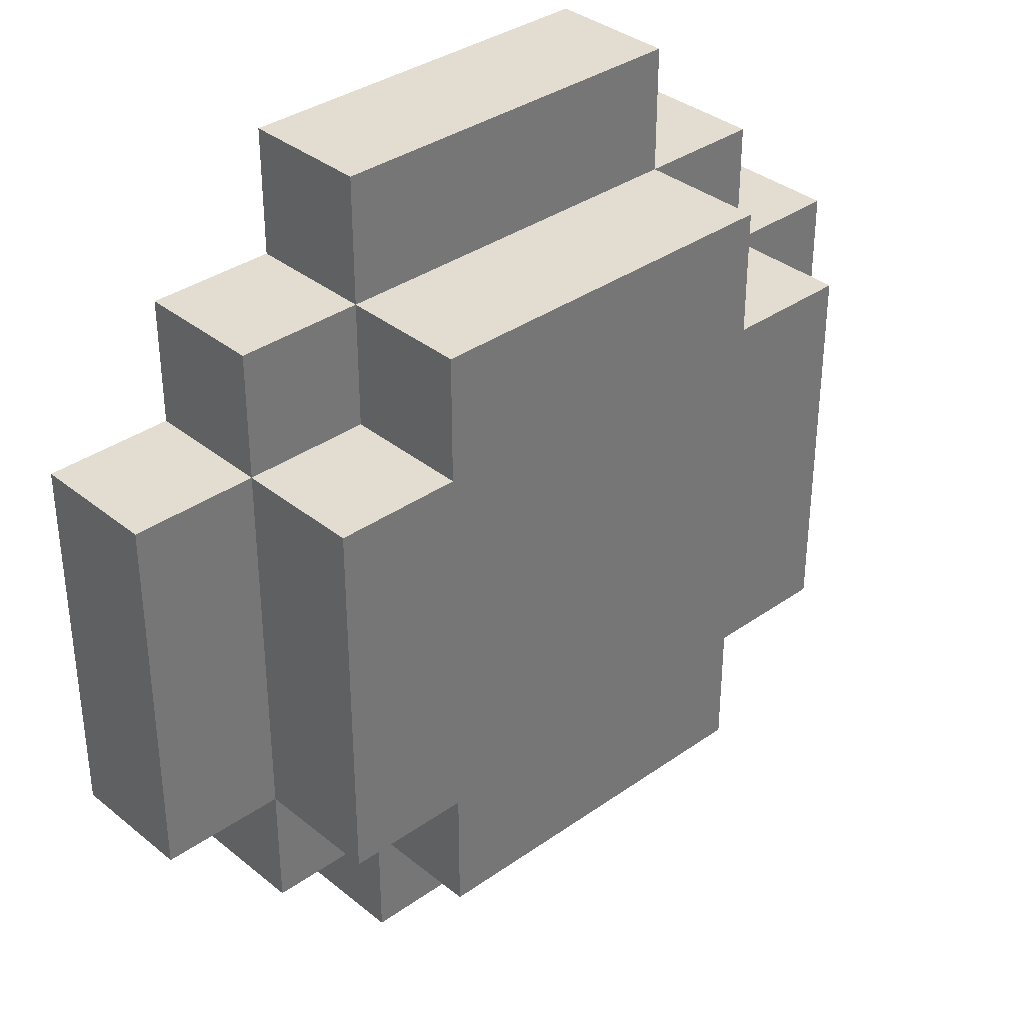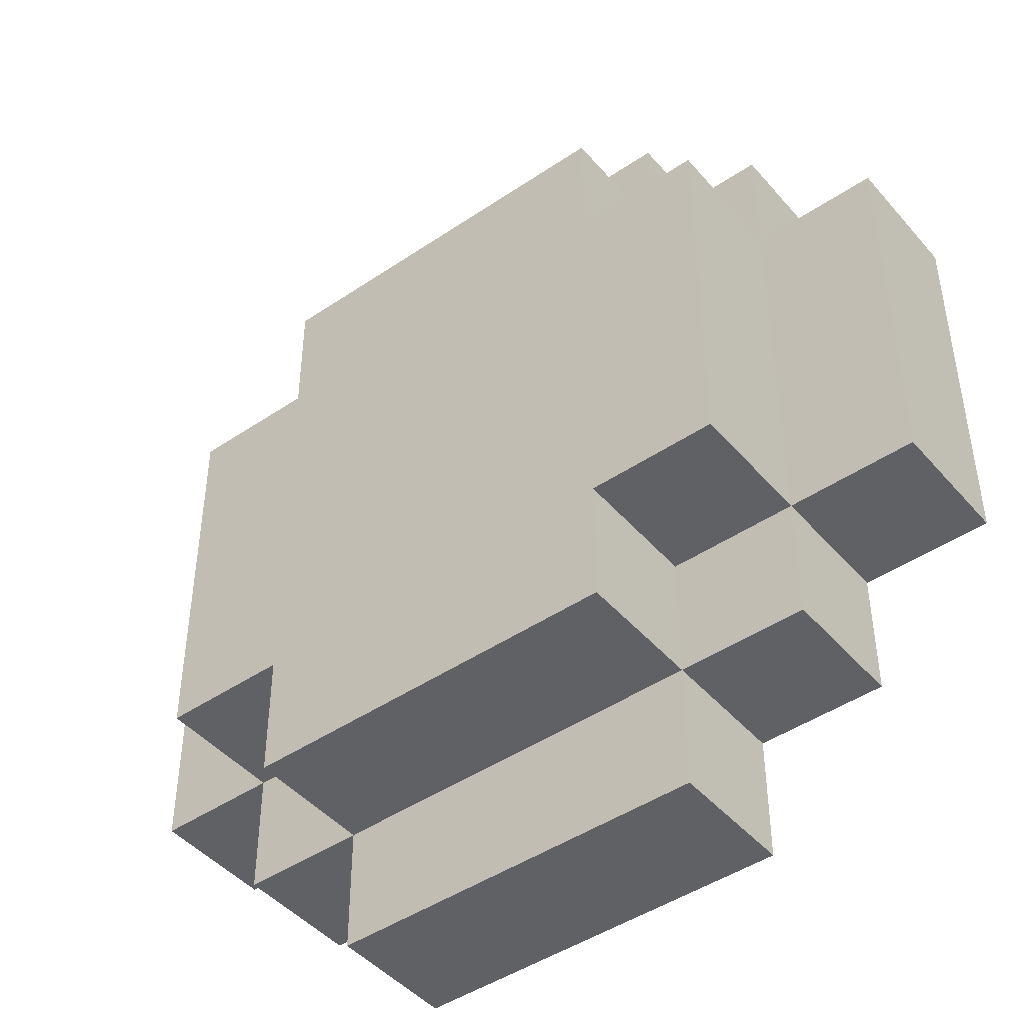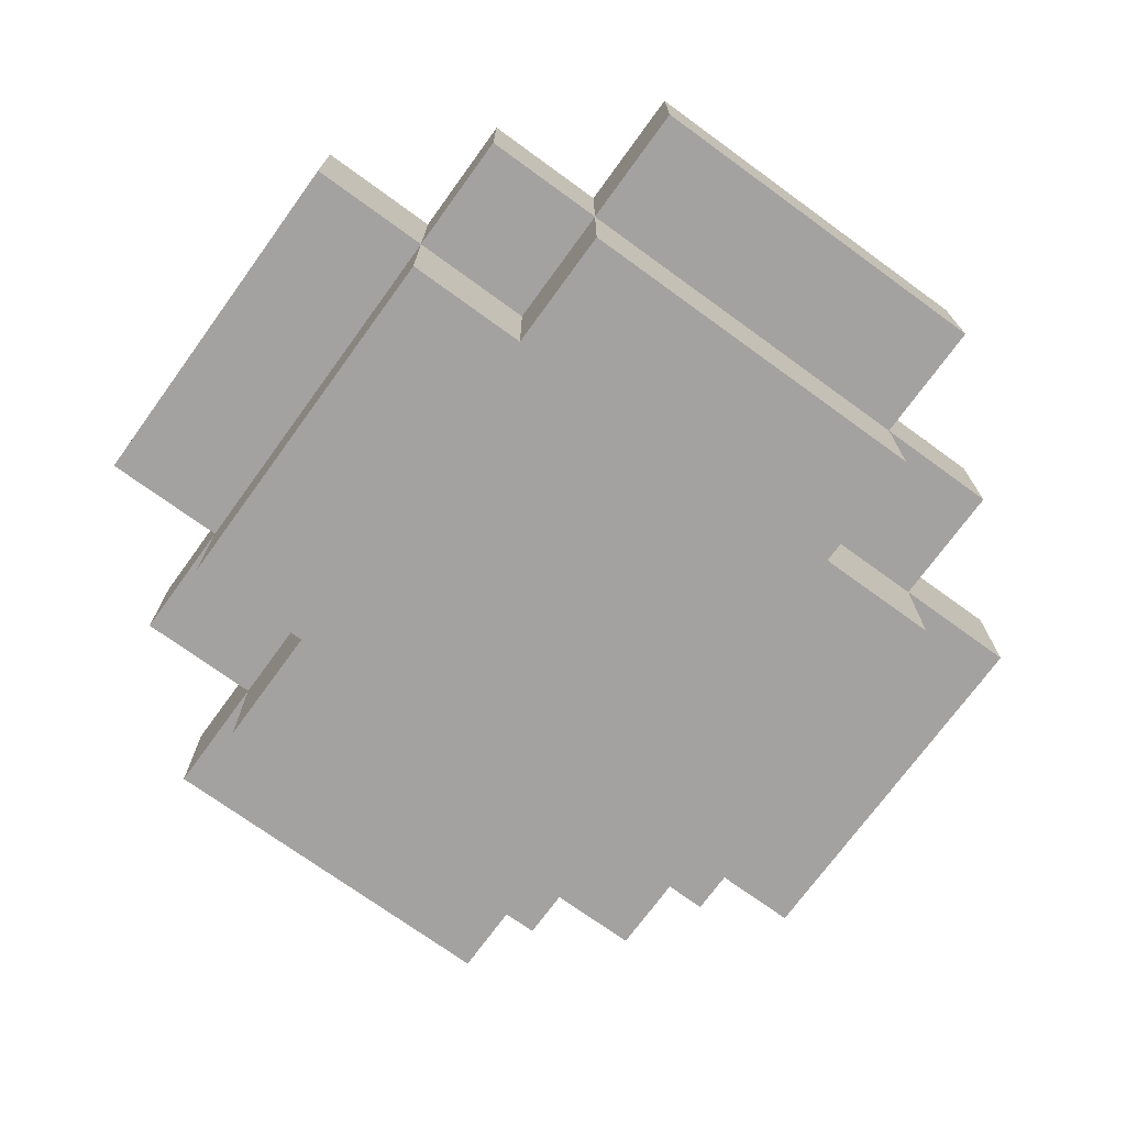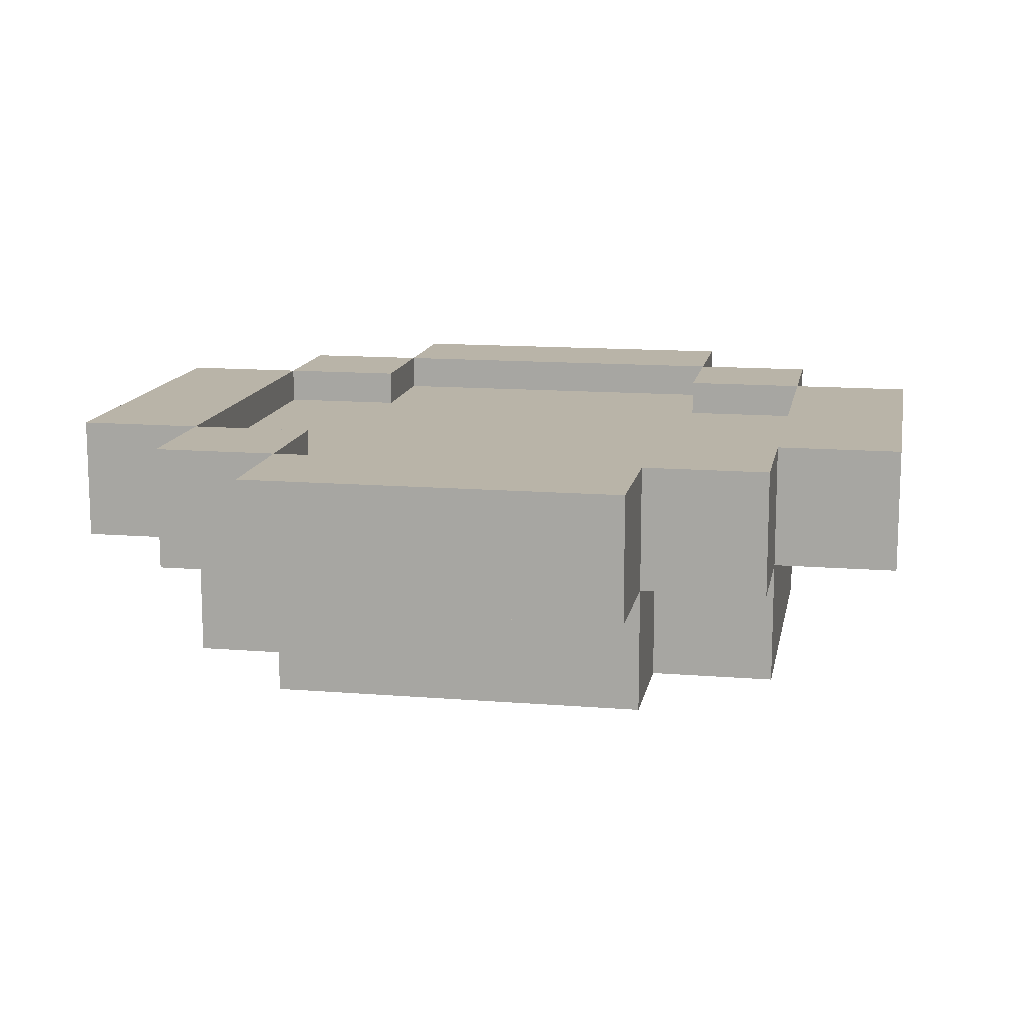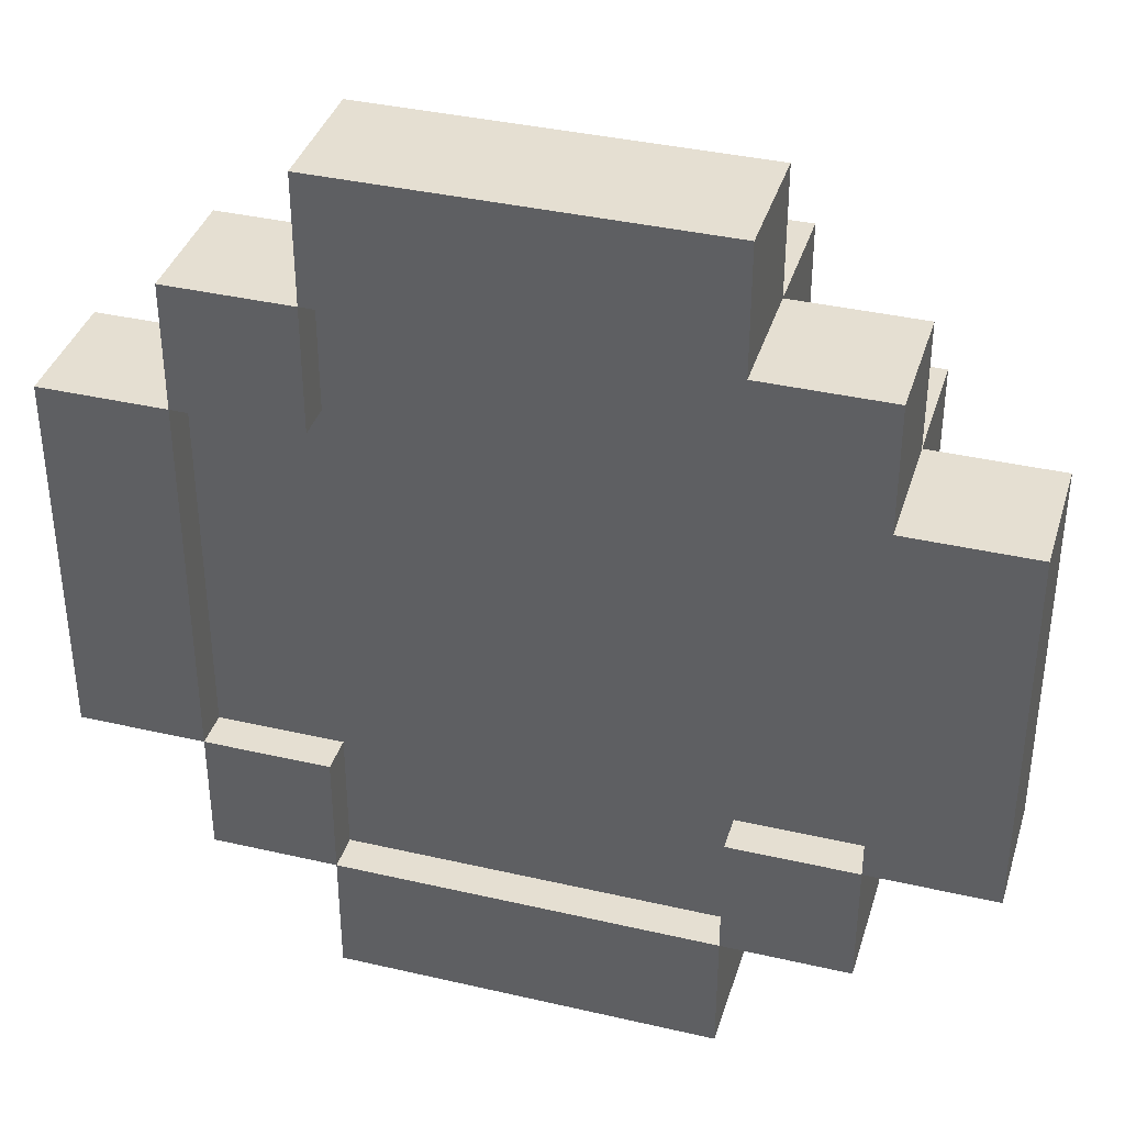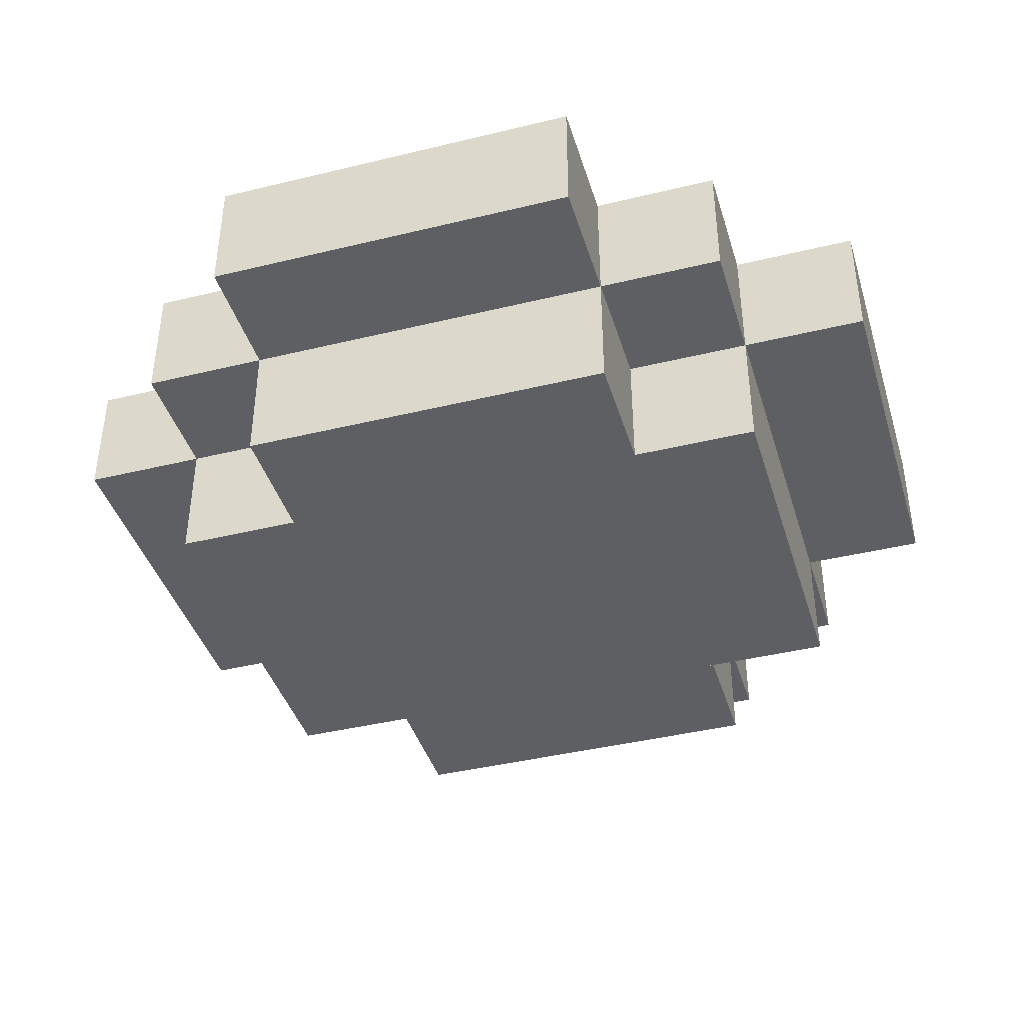
<metadata>
{"format":"obj","ext":"obj","renderer":"f3d","projection":"perspective","resolution":1024,"background":"white","views":[{"elev":35.2,"azim":-43.1,"up":"+Z"},{"elev":-45.4,"azim":38.0,"up":"+Z"},{"elev":-72.7,"azim":144.0,"up":"+Y"},{"elev":13.2,"azim":10.5,"up":"+Y"},{"elev":37.5,"azim":-163.5,"up":"+Z"},{"elev":-41.0,"azim":-73.5,"up":"+Y"}]}
</metadata>
<code>
g Circle_Circle
v 0.09342 -0.3762 -0.217
v 0.09342 -0.4382 -0.217
v 0.09342 -0.3762 -0.155
v 0.09342 -0.4382 -0.155
v -0.0926 -0.5 -0.09301
v -0.0926 -0.3762 0.155
v -0.0926 -0.4382 0.155
v -0.0926 -0.3762 0.217
v -0.0926 -0.4382 0.217
v -0.0926 -0.5 0.09301
v -0.0926 -0.3762 -0.217
v -0.0926 -0.4382 -0.217
v -0.1546 -0.3762 0.09301
v -0.1546 -0.4382 0.09301
v -0.2166 -0.3762 0.09301
v -0.2166 -0.4382 0.09301
v -0.0926 -0.3762 -0.155
v -0.0926 -0.4382 -0.155
v -0.0926 -0.4382 0.155
v -0.0926 -0.4382 0.09301
v -0.0926 -0.4382 -0.09301
v -0.0926 -0.4382 -0.155
v 0.09342 -0.4382 0.155
v 0.09342 -0.4382 0.09301
v 0.09342 -0.4382 -0.09301
v 0.09342 -0.4382 -0.155
v 0.09342 -0.5 0.09301
v 0.09342 -0.5 -0.09301
v 0.09342 -0.5 -0.155
v -0.0926 -0.5 0.155
v -0.0926 -0.5 -0.155
v 0.09342 -0.5 0.155
v -0.1546 -0.4382 0.155
v -0.1546 -0.3762 0.155
v -0.1546 -0.4382 0.09301
v -0.1546 -0.3762 0.09301
v -0.0926 -0.4382 0.155
v -0.0926 -0.3762 0.155
v -0.0926 -0.4382 0.09301
v -0.0926 -0.3762 0.09301
v -0.1546 -0.4382 -0.09301
v -0.1546 -0.3762 -0.09301
v -0.1546 -0.4382 -0.155
v -0.1546 -0.3762 -0.155
v -0.0926 -0.4382 -0.09301
v -0.0926 -0.3762 -0.09301
v -0.0926 -0.4382 -0.155
v -0.0926 -0.3762 -0.155
v 0.09342 -0.4382 0.155
v 0.09342 -0.3762 0.155
v 0.09342 -0.4382 0.09301
v 0.09342 -0.3762 0.09301
v 0.1554 -0.4382 0.155
v 0.1554 -0.3762 0.155
v 0.1554 -0.4382 0.09301
v 0.1554 -0.3762 0.09301
v 0.09342 -0.4382 -0.09301
v 0.09342 -0.3762 -0.09301
v 0.09342 -0.4382 -0.155
v 0.09342 -0.3762 -0.155
v 0.1554 -0.4382 -0.09301
v 0.1554 -0.3762 -0.09301
v 0.1554 -0.4382 -0.155
v 0.1554 -0.3762 -0.155
v -0.2166 -0.4382 -0.09301
v -0.2166 -0.3762 -0.09301
v -0.1546 -0.4382 -0.09301
v -0.1546 -0.3762 -0.09301
v 0.09342 -0.4382 0.217
v 0.09342 -0.3762 0.217
v 0.09342 -0.4382 0.155
v 0.09342 -0.3762 0.155
v 0.1554 -0.4382 0.09301
v 0.1554 -0.3762 0.09301
v 0.2174 -0.4382 0.09301
v 0.2174 -0.3762 0.09301
v 0.1554 -0.4382 -0.09301
v 0.1554 -0.3762 -0.09301
v 0.2174 -0.4382 -0.09301
v 0.2174 -0.3762 -0.09301
v -0.0926 -0.5 -0.09301
v -0.1546 -0.5 -0.09301
v -0.0926 -0.5 0.09301
v -0.1546 -0.5 0.09301
v -0.1546 -0.4382 0.09301
v -0.0926 -0.4382 0.09301
v -0.1546 -0.4382 -0.09301
v -0.0926 -0.4382 -0.09301
v 0.09342 -0.4382 0.09301
v 0.1554 -0.4382 0.09301
v 0.09342 -0.4382 -0.09301
v 0.1554 -0.4382 -0.09301
v 0.09342 -0.5 0.09301
v 0.09342 -0.5 -0.09301
v 0.1554 -0.5 -0.09301
v 0.1554 -0.5 0.09301
f 68 13 14 67
f 78 80 79 77
f 69 70 8 9
f 5 10 30 32 27 28 29 31
f 71 72 70 69
f 26 22 31 29
f 66 68 67 65
f 73 75 76 74
f 74 78 77 73
f 1 11 17 3
f 83 81 82 84
f 11 1 2 12
f 76 75 79 80
f 2 4 18 12
f 2 1 3 4
f 19 23 32 30
f 9 8 6 7
f 7 71 69 9
f 89 91 92 90
f 16 14 13 15
f 18 4 3 17
f 88 81 83 86
f 18 17 11 12
f 6 72 71 7
f 15 66 65 16
f 6 8 70 72
f 92 95 96 90
f 22 21 5 31
f 20 19 30 10
f 93 94 91 89
f 25 26 29 28
f 23 24 27 32
f 67 14 16 65
f 33 37 38 34
f 36 40 39 35
f 33 34 36 35
f 39 40 38 37
f 38 40 36 34
f 41 45 46 42
f 44 48 47 43
f 41 42 44 43
f 47 48 46 45
f 46 48 44 42
f 49 53 54 50
f 52 56 55 51
f 49 50 52 51
f 55 56 54 53
f 54 56 52 50
f 57 61 62 58
f 60 64 63 59
f 57 58 60 59
f 63 64 62 61
f 62 64 60 58
f 51 49 53 55
f 35 33 37 39
f 43 41 45 47
f 59 57 61 63
f 73 77 79 75
f 20 21 22 26 25 24 23 19
f 76 80 78 74
f 13 68 66 15
f 85 87 88 86
f 89 90 96 93
f 96 95 94 93
f 92 91 94 95
f 87 85 84 82
f 88 87 82 81
f 85 86 83 84
g Circle.001_Circle.001
v -0.0926 -0.3944 -0.155
v -0.1546 -0.3944 0.09301
v -0.0926 -0.3944 0.155
v -0.0926 -0.3944 0.09301
v -0.0926 -0.3944 -0.09301
v 0.09342 -0.3944 0.09301
v 0.09342 -0.3944 -0.09301
v 0.09342 -0.3944 -0.155
v 0.1554 -0.3944 -0.09301
v -0.1546 -0.3944 -0.09301
v 0.09342 -0.3944 0.155
v 0.1554 -0.3944 0.09301
f 100 99 107 102 108 105 103 104 97 101 106 98

</code>
